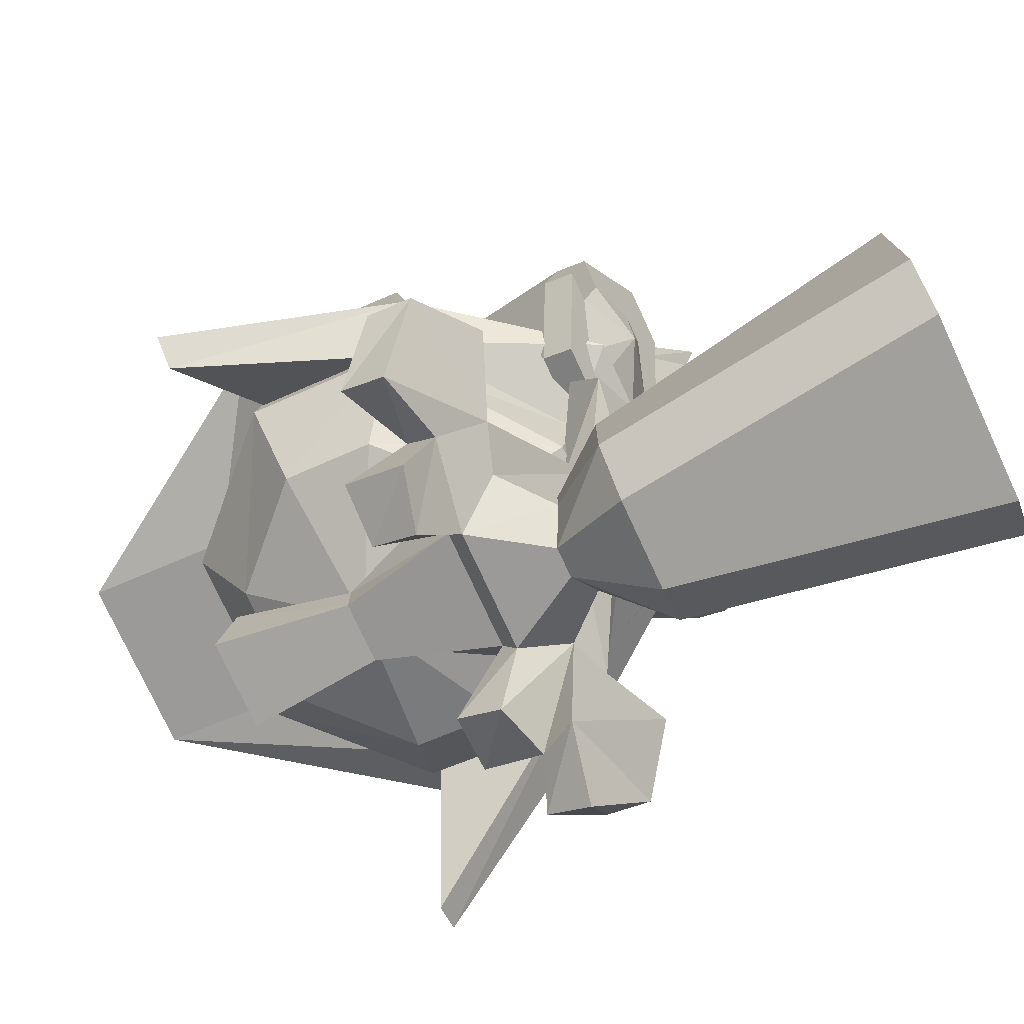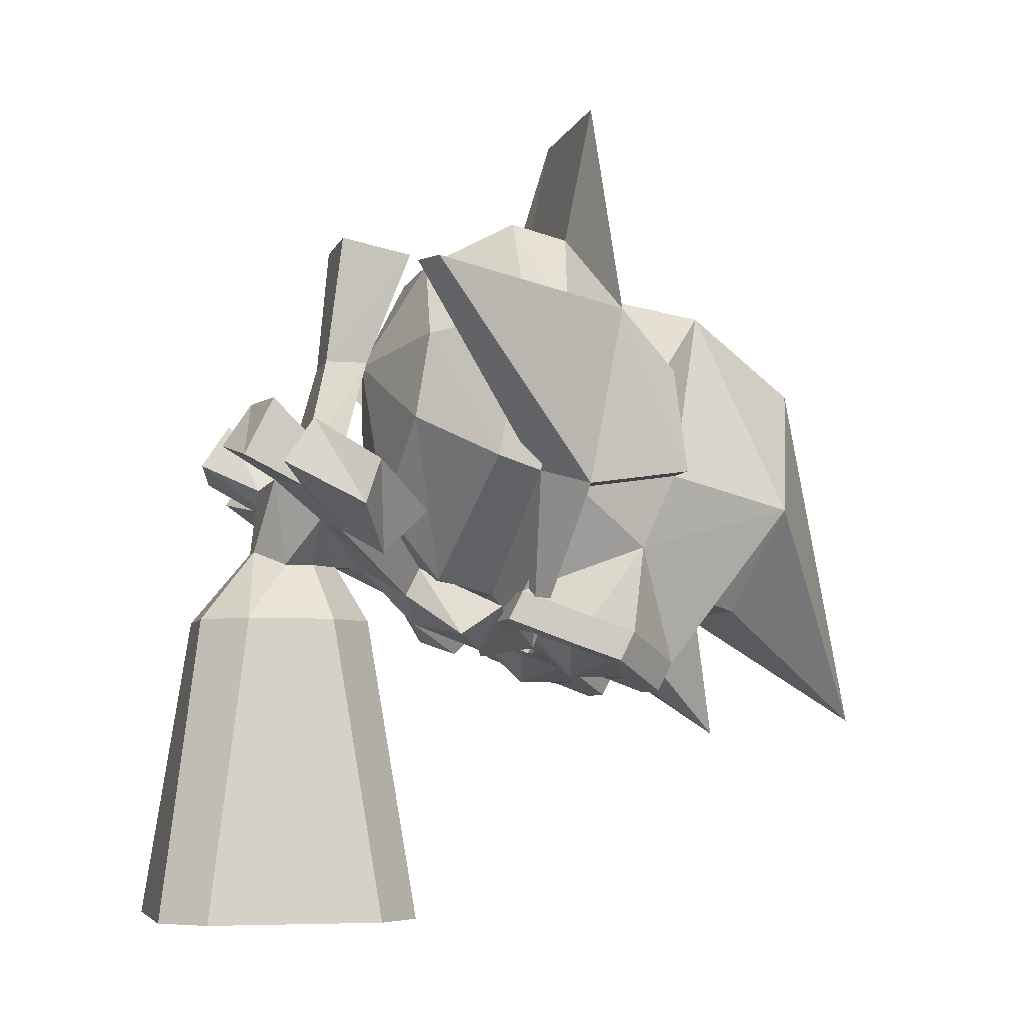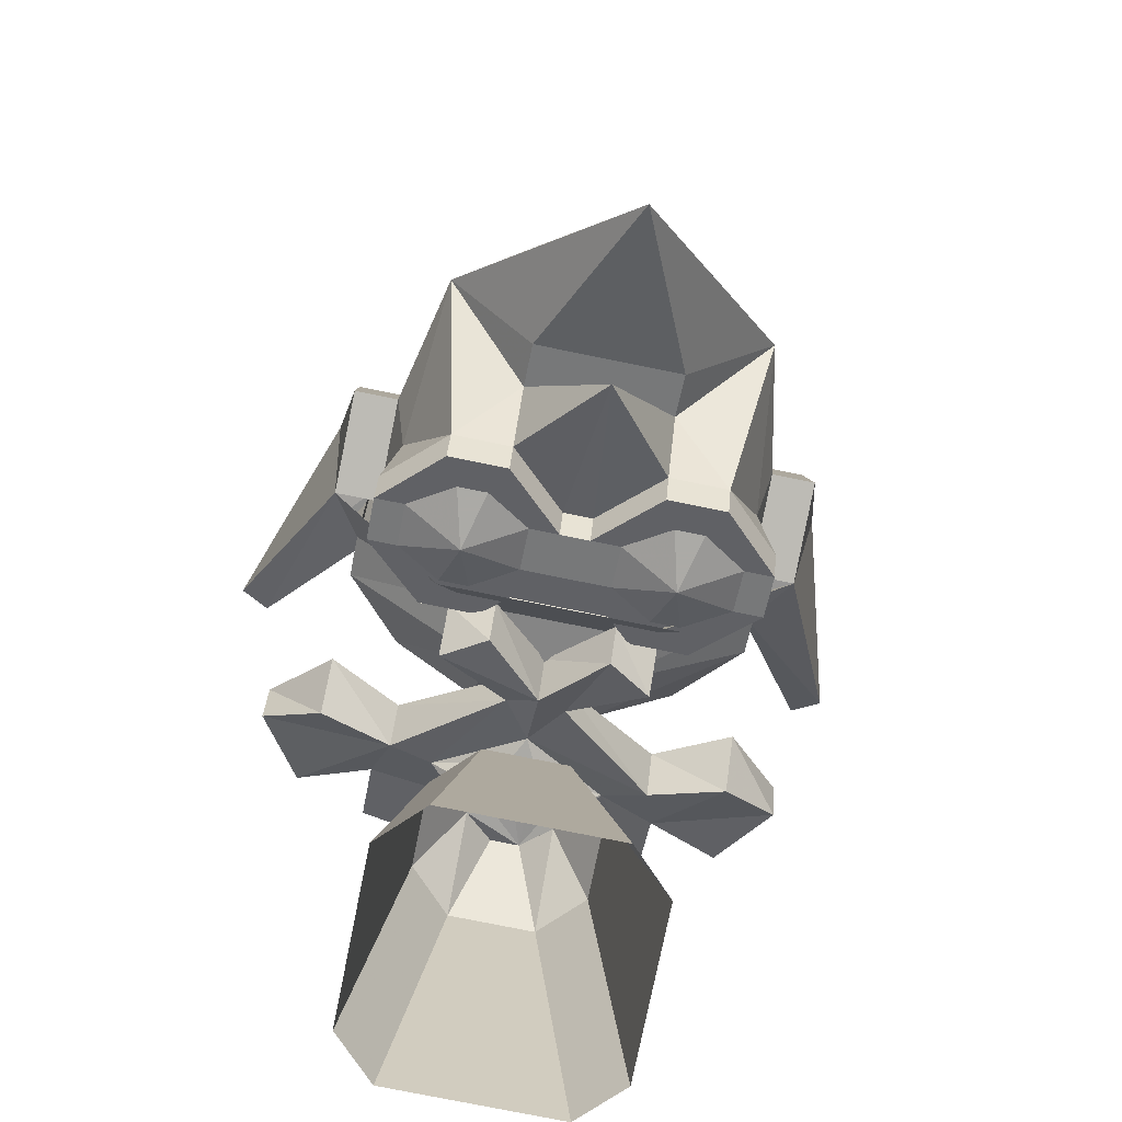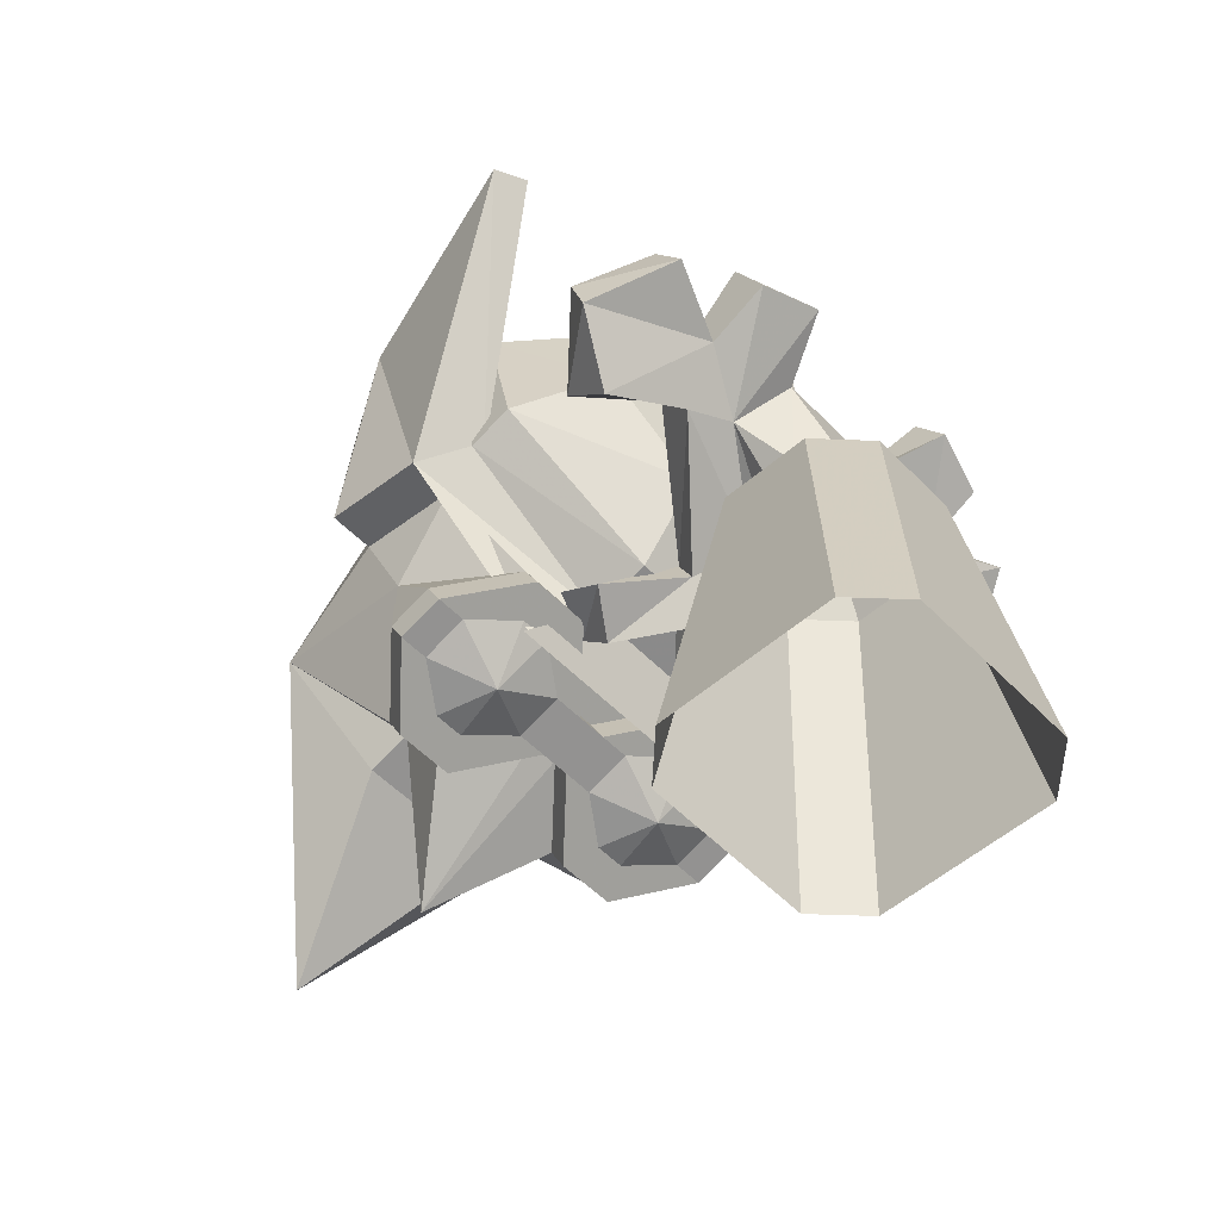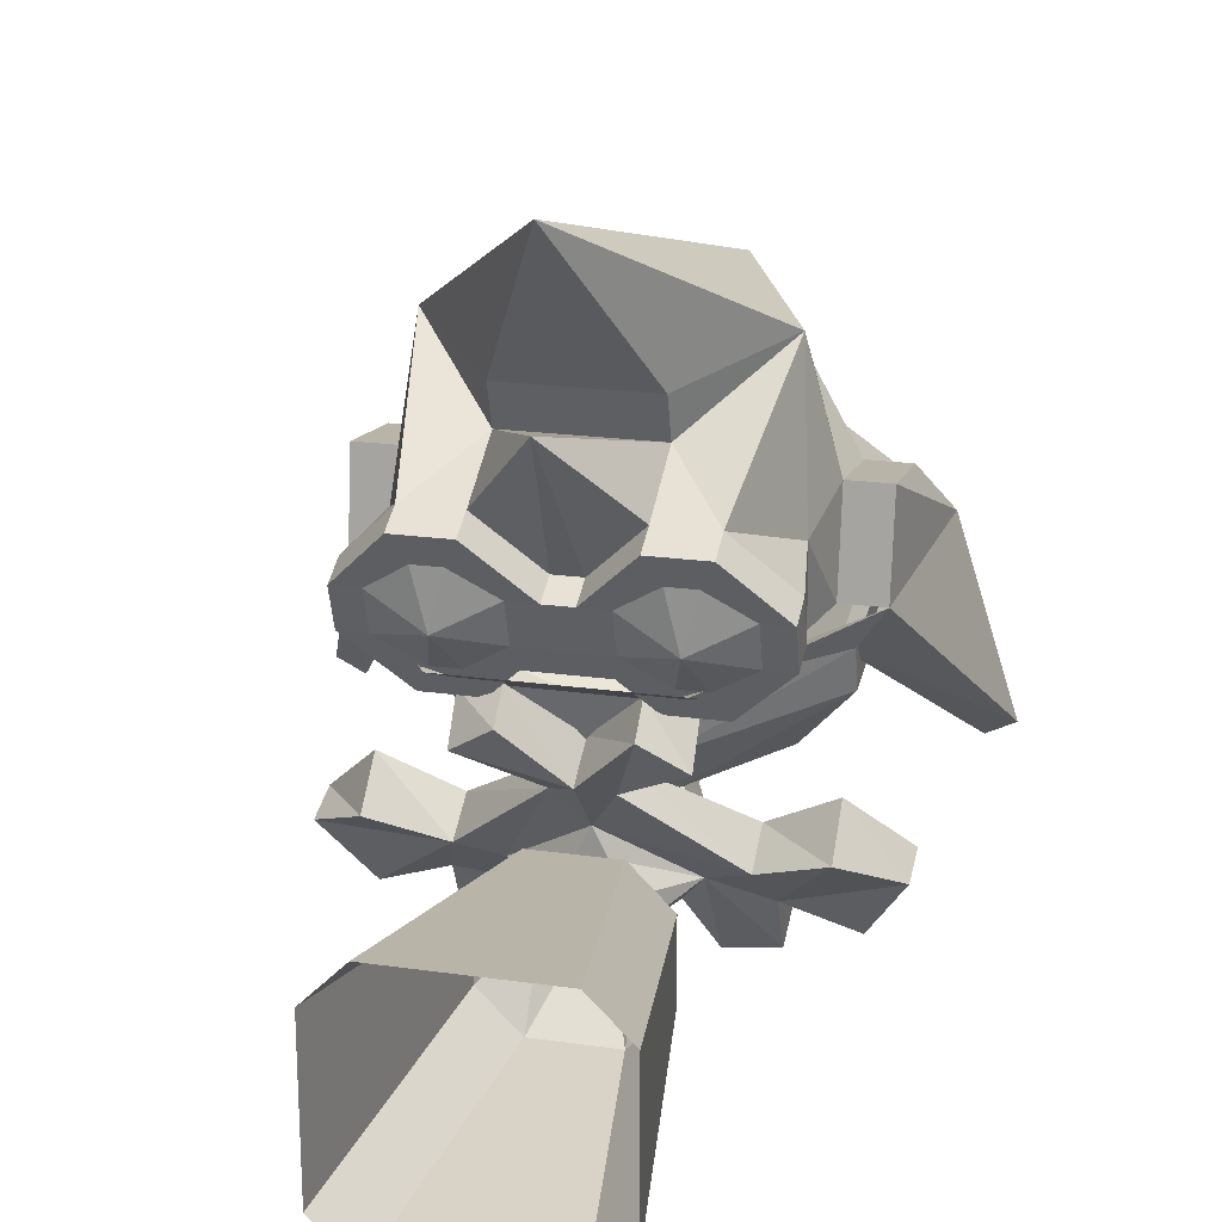
<metadata>
{"format":"obj","ext":"obj","renderer":"f3d","projection":"perspective","resolution":1024,"background":"white","views":[{"elev":-76.6,"azim":114.9,"up":"+Y"},{"elev":-5.7,"azim":75.7,"up":"+Z"},{"elev":-75.9,"azim":168.5,"up":"+Z"},{"elev":-53.6,"azim":-47.3,"up":"+Z"},{"elev":20.7,"azim":-165.7,"up":"+Y"}]}
</metadata>
<code>
v 0.04688 -1.203 -0.5547
v 0.07031 -1.227 -0.5547
v 0.0625 -1.234 -0.5
v 0.03906 -1.211 -0.5
v -0.04688 -1.203 -0.5547
v -0.03906 -1.211 -0.5
v -0.07031 -1.227 -0.5547
v -0.0625 -1.234 -0.5
v -0.07031 -1.32 -0.5547
v -0.0625 -1.312 -0.5
v -0.04688 -1.344 -0.5547
v -0.03906 -1.336 -0.5
v 0.04688 -1.344 -0.5547
v 0.03906 -1.336 -0.5
v 0.07031 -1.32 -0.5547
v 0.0625 -1.312 -0.5
v 0.05469 -1.305 -0.4453
v 0.05469 -1.242 -0.4453
v 0.03125 -1.219 -0.4453
v -0.03125 -1.219 -0.4453
v -0.05469 -1.242 -0.4453
v -0.05469 -1.305 -0.4453
v -0.03125 -1.328 -0.4453
v 0.03125 -1.328 -0.4453
v 0.02344 -1.32 -0.3906
v 0.04688 -1.297 -0.3906
v 0.04688 -1.25 -0.3906
v 0.02344 -1.227 -0.3906
v -0.02344 -1.227 -0.3906
v -0.04688 -1.25 -0.3906
v -0.04688 -1.297 -0.3906
v -0.02344 -1.32 -0.3906
v -0.007812 -1.289 -0.3516
v 0.007812 -1.289 -0.3516
v -0.02344 -1.273 -0.3594
v -0.02344 -1.258 -0.3594
v -0.007812 -1.242 -0.3594
v 0.007812 -1.242 -0.3594
v 0.02344 -1.258 -0.3594
v 0.02344 -1.273 -0.3594
v 0.03125 -1.281 -0.3125
v -0.03125 -1.281 -0.3125
v 0.04688 -1.258 -0.3359
v 0.07812 -1.273 -0.3203
v 0.04688 -1.312 -0.2969
v 0.03125 -1.266 -0.3047
v 0.04688 -1.25 -0.3125
v 0 -1.219 -0.3438
v 0 -1.227 -0.3594
v 0.01562 -1.203 -0.375
v 0.07031 -1.25 -0.3438
v 0.1172 -1.289 -0.3125
v 0.07812 -1.258 -0.3047
v 0.07812 -1.289 -0.2734
v 0.07812 -1.305 -0.3047
v 0.04688 -1.297 -0.2734
v 0.01562 -1.227 -0.2422
v 0.01562 -1.25 -0.2422
v -0.03125 -1.266 -0.3047
v 0.01562 -1.195 -0.3594
v 0 -1.18 -0.3672
v -0.01562 -1.195 -0.3594
v 0.07031 -1.234 -0.3203
v 0.05469 -1.18 -0.3984
v 0.05469 -1.156 -0.3828
v 0.03125 -1.148 -0.3906
v 0 -1.195 -0.3906
v -0.03125 -1.164 -0.4062
v -0.03125 -1.148 -0.3906
v -0.05469 -1.156 -0.3828
v -0.01562 -1.203 -0.375
v -0.07031 -1.25 -0.3438
v -0.07031 -1.234 -0.3203
v -0.04688 -1.25 -0.3125
v -0.04688 -1.258 -0.3359
v 0.03125 -1.164 -0.4062
v 0.1094 -1.211 -0.3359
v 0.1172 -1.273 -0.2891
v 0.1406 -1.242 -0.3125
v 0.1094 -1.234 -0.3594
v 0.1406 -1.25 -0.3359
v -0.07812 -1.258 -0.3047
v -0.07812 -1.289 -0.2734
v -0.04688 -1.297 -0.2734
v -0.1172 -1.273 -0.2891
v -0.07812 -1.273 -0.3203
v -0.07812 -1.305 -0.3047
v -0.04688 -1.312 -0.2969
v -0.1094 -1.211 -0.3359
v -0.1406 -1.242 -0.3125
v -0.1172 -1.289 -0.3125
v -0.1406 -1.25 -0.3359
v -0.1094 -1.234 -0.3594
v -0.05469 -1.18 -0.3984
v 0.03125 -1.188 -0.3672
v -0.03125 -1.188 -0.3672
v -0.03125 -1.156 -0.375
v 0.03125 -1.156 -0.375
v 0.1094 -1.172 -0.3047
v 0.07812 -1.211 -0.2812
v 0.03125 -1.219 -0.3281
v -0.03125 -1.219 -0.3281
v -0.1094 -1.172 -0.3047
v -0.1094 -1.148 -0.3125
v -0.125 -1.125 -0.3203
v -0.05469 -1.141 -0.4062
v -0.1094 -1.156 -0.2266
v -0.1094 -1.133 -0.2344
v -0.04688 -1.148 -0.1641
v -0.04688 -1.117 -0.1719
v -0.04688 -1.102 -0.09375
v -0.1406 -1.109 -0.2266
v 0.04688 -1.148 -0.1641
v 0.04688 -1.117 -0.1719
v 0.04688 -1.102 -0.09375
v 0.1094 -1.156 -0.2266
v 0.1094 -1.133 -0.2344
v 0.1328 -1.109 -0.2266
v 0.1094 -1.148 -0.3125
v 0.0625 -1.141 -0.4062
v 0.125 -1.125 -0.3203
v 0 -1.227 -0.2422
v 0.07812 -1.203 -0.2344
v 0.03125 -1.195 -0.1875
v -0.03125 -1.195 -0.1875
v -0.07812 -1.203 -0.2344
v -0.07812 -1.211 -0.2812
v -0.0625 -1.141 -0.4062
v -0.01562 -1.25 -0.2422
v -0.01562 -1.227 -0.2422
v 0.02344 -1.242 -0.1719
v -0.02344 -1.242 -0.1719
v -0.02344 -1.203 -0.1797
v 0.02344 -1.203 -0.1797
v 0.03906 -1.016 -0.3828
v -0.03906 -1.016 -0.3828
v 0 -0.9297 -0.4453
v 0.08594 -1 -0.3281
v 0.03906 -1.039 -0.375
v -0.03906 -1.039 -0.375
v -0.08594 -1 -0.3281
v -0.04688 -0.9844 -0.2578
v 0.04688 -0.9844 -0.2578
v 0.07031 -1.047 -0.2188
v 0.1016 -1.07 -0.3125
v 0.09375 -1.086 -0.3516
v 0.07031 -1.062 -0.4141
v 0.03906 -1.062 -0.4141
v 0 -1.016 -0.4531
v -0.03906 -1.062 -0.4141
v -0.07031 -1.062 -0.4141
v -0.09375 -1.086 -0.3516
v -0.1016 -1.07 -0.3125
v -0.07031 -1.047 -0.2188
v -0.007812 -1.117 -0.3906
v 0.007812 -1.117 -0.3906
v 0.03906 -1.148 -0.375
v -0.03906 -1.148 -0.375
v -0.007812 -1.125 -0.4062
v 0.007812 -1.125 -0.4062
v 0.03906 -1.156 -0.3906
v 0.07031 -1.156 -0.3906
v 0.07031 -1.148 -0.375
v 0.1016 -1.125 -0.4062
v 0.1016 -1.117 -0.3906
v 0.1016 -1.125 -0.3203
v 0.125 -1.07 -0.3125
v 0.1719 -1.219 -0.2109
v 0.1562 -1.227 -0.2109
v 0.1016 -1.148 -0.3125
v 0.1016 -1.133 -0.2344
v 0.1016 -1.078 -0.2578
v 0.03906 -1.094 -0.2031
v 0.125 -1.078 -0.2578
v -0.1016 -1.078 -0.2578
v -0.03906 -1.094 -0.2031
v -0.125 -1.07 -0.3125
v -0.125 -1.078 -0.2578
v -0.1016 -1.133 -0.2344
v -0.1016 -1.125 -0.3203
v -0.1562 -1.227 -0.2109
v -0.1016 -1.148 -0.3125
v -0.1719 -1.219 -0.2109
v 0.007812 -1.094 -0.3984
v -0.007812 -1.094 -0.3984
v -0.03906 -1.07 -0.4297
v -0.07031 -1.07 -0.4297
v -0.1016 -1.102 -0.4141
v -0.1016 -1.094 -0.3984
v -0.1016 -1.117 -0.3906
v -0.07031 -1.148 -0.375
v 0.04688 -1.141 -0.3984
v 0.0625 -1.141 -0.3984
v 0.02344 -1.125 -0.4062
v 0.05469 -1.117 -0.4219
v 0.08594 -1.125 -0.4062
v 0.02344 -1.102 -0.4141
v 0.04688 -1.086 -0.4219
v 0.0625 -1.086 -0.4219
v 0.08594 -1.102 -0.4141
v 0.1016 -1.102 -0.4141
v 0.1016 -1.094 -0.3984
v 0.07031 -1.07 -0.4297
v 0.03906 -1.07 -0.4297
v 0.007812 -1.102 -0.4141
v -0.007812 -1.102 -0.4141
v -0.04688 -1.086 -0.4219
v -0.0625 -1.086 -0.4219
v -0.08594 -1.102 -0.4141
v -0.1016 -1.125 -0.4062
v -0.07031 -1.156 -0.3906
v -0.03906 -1.156 -0.3906
v -0.04688 -1.141 -0.3984
v -0.02344 -1.125 -0.4062
v -0.0625 -1.141 -0.3984
v -0.05469 -1.117 -0.4219
v -0.02344 -1.102 -0.4141
v -0.08594 -1.125 -0.4062
f 1 2 3
f 1 3 4
f 1 4 5
f 5 4 6
f 5 6 7
f 7 6 8
f 7 8 9
f 9 8 10
f 9 10 11
f 11 10 12
f 11 12 13
f 13 12 14
f 13 14 15
f 15 14 16
f 15 16 2
f 2 16 3
f 3 16 17
f 3 17 18
f 3 18 4
f 4 18 19
f 4 19 6
f 6 19 20
f 6 20 8
f 8 20 21
f 8 21 10
f 10 21 22
f 10 22 12
f 12 22 23
f 12 23 14
f 14 23 24
f 14 24 16
f 16 24 17
f 17 24 25
f 17 25 26
f 17 26 18
f 18 26 27
f 18 27 19
f 19 27 28
f 19 28 20
f 20 28 29
f 20 29 21
f 21 29 30
f 21 30 22
f 22 30 31
f 22 31 23
f 23 31 32
f 23 32 24
f 24 32 25
f 33 35 36
f 33 36 37
f 33 37 38
f 33 38 39
f 33 39 40
f 33 40 34
f 192 194 195
f 192 195 193
f 193 195 196
f 194 197 195
f 195 197 198
f 195 198 199
f 195 199 200
f 195 200 196
f 213 215 216
f 213 216 214
f 214 216 217
f 207 217 216
f 207 216 208
f 208 216 209
f 209 216 218
f 215 218 216
f 25 32 33
f 25 33 34
f 25 34 32
f 32 34 33
f 32 33 31
f 32 31 35
f 32 35 33
f 33 35 31
f 31 35 30
f 31 30 36
f 31 36 35
f 35 36 30
f 30 36 29
f 30 29 37
f 30 37 36
f 36 37 29
f 29 37 28
f 29 28 38
f 29 38 37
f 37 38 28
f 28 38 27
f 28 27 39
f 28 39 38
f 38 39 27
f 27 39 26
f 27 26 40
f 27 40 39
f 39 40 26
f 26 40 25
f 26 25 34
f 26 34 40
f 40 34 25
f 95 99 100
f 95 100 101
f 95 101 96
f 96 101 102
f 96 102 103
f 97 104 105
f 97 105 106
f 108 110 111
f 108 111 112
f 110 114 115
f 110 115 111
f 114 117 118
f 114 118 115
f 119 98 120
f 119 120 121
f 122 102 101
f 122 101 100
f 122 100 123
f 122 123 124
f 122 124 125
f 122 125 126
f 122 126 127
f 122 127 102
f 102 127 103
f 103 127 107
f 107 127 126
f 107 126 109
f 109 126 125
f 109 125 113
f 113 125 124
f 113 124 116
f 116 124 123
f 116 123 99
f 99 123 100
f 98 97 128
f 98 128 120
f 155 158 159
f 155 159 156
f 156 159 160
f 156 160 161
f 156 161 157
f 157 161 162
f 157 162 163
f 163 162 164
f 163 164 165
f 163 165 146
f 150 185 186
f 150 186 187
f 150 187 151
f 151 187 188
f 151 188 189
f 151 189 152
f 152 189 190
f 152 190 191
f 192 193 162
f 192 162 161
f 192 161 194
f 193 196 164
f 193 164 162
f 161 160 194
f 194 160 197
f 196 200 201
f 196 201 164
f 164 201 165
f 165 201 202
f 165 202 146
f 146 202 147
f 147 202 203
f 147 203 204
f 147 204 148
f 148 204 205
f 148 205 184
f 184 205 206
f 184 206 185
f 185 206 186
f 186 206 207
f 186 207 187
f 187 207 208
f 187 208 188
f 188 208 209
f 188 209 210
f 188 210 189
f 189 210 190
f 190 210 211
f 190 211 191
f 191 211 212
f 191 212 158
f 158 212 159
f 159 212 213
f 159 213 214
f 159 214 206
f 159 206 160
f 160 206 205
f 160 205 197
f 197 205 204
f 197 204 198
f 198 204 199
f 199 204 203
f 199 203 200
f 200 203 201
f 201 203 202
f 212 211 215
f 212 215 213
f 214 217 206
f 206 217 207
f 209 218 210
f 210 218 211
f 211 218 215
f 33 34 41
f 33 41 42
f 33 42 35
f 34 40 41
f 41 40 43
f 41 43 44
f 41 44 45
f 41 45 46
f 41 46 47
f 41 47 43
f 43 47 48
f 43 48 49
f 43 49 50
f 43 50 51
f 43 51 44
f 44 51 52
f 44 52 53
f 44 53 54
f 44 54 55
f 44 55 45
f 45 55 56
f 45 56 46
f 46 56 47
f 46 47 57
f 46 57 58
f 46 58 59
f 46 59 42
f 46 42 41
f 60 61 62
f 60 62 48
f 60 48 63
f 60 63 50
f 60 50 64
f 60 64 65
f 60 65 66
f 60 66 61
f 61 66 67
f 61 67 68
f 61 68 69
f 61 69 70
f 61 70 62
f 62 70 71
f 62 71 72
f 62 72 73
f 62 73 74
f 62 74 48
f 48 74 49
f 49 74 75
f 49 75 72
f 49 72 71
f 49 71 67
f 49 67 50
f 50 67 64
f 64 67 76
f 64 76 65
f 65 76 66
f 66 76 67
f 63 48 47
f 63 47 53
f 63 53 77
f 63 77 51
f 63 51 50
f 53 78 79
f 53 79 77
f 77 79 80
f 77 80 51
f 51 80 81
f 51 81 52
f 52 81 78
f 52 78 53
f 47 56 54
f 47 54 53
f 82 83 84
f 82 84 59
f 82 59 74
f 82 74 73
f 82 73 85
f 82 85 86
f 82 86 87
f 82 87 83
f 83 87 88
f 83 88 84
f 84 88 42
f 84 42 59
f 59 42 75
f 59 75 74
f 73 89 90
f 73 90 85
f 85 90 91
f 85 91 86
f 86 91 92
f 86 92 93
f 86 93 72
f 86 72 75
f 86 75 87
f 87 75 88
f 88 75 42
f 42 75 35
f 35 75 36
f 36 75 37
f 37 75 49
f 37 49 38
f 38 49 43
f 38 43 39
f 39 43 40
f 90 92 91
f 92 90 89
f 92 89 93
f 93 89 73
f 93 73 72
f 70 94 71
f 71 94 68
f 71 68 67
f 69 68 94
f 69 94 70
f 56 55 54
f 78 81 79
f 79 81 80
f 59 58 129
f 59 129 130
f 59 130 74
f 58 131 132
f 58 132 129
f 129 132 130
f 130 132 133
f 133 132 134
f 134 132 131
f 134 131 58
f 134 58 57
f 95 96 97
f 95 97 98
f 95 98 99
f 96 103 104
f 96 104 97
f 103 107 108
f 103 108 104
f 107 109 110
f 107 110 108
f 109 113 114
f 109 114 110
f 113 116 117
f 113 117 114
f 116 99 119
f 116 119 117
f 99 98 119
f 135 136 137
f 135 137 138
f 136 141 137
f 137 141 142
f 137 142 143
f 137 143 138
f 138 143 144
f 138 144 145
f 138 145 146
f 138 146 147
f 138 147 139
f 139 147 148
f 139 148 149
f 139 149 140
f 140 149 150
f 140 150 151
f 140 151 141
f 141 151 152
f 141 152 153
f 141 153 154
f 141 154 142
f 155 156 157
f 155 157 158
f 163 146 166
f 166 146 145
f 166 145 167
f 166 167 121
f 121 167 118
f 121 118 168
f 121 168 169
f 121 169 170
f 170 169 171
f 171 169 168
f 171 168 118
f 171 118 172
f 171 172 173
f 173 172 144
f 144 172 145
f 145 172 174
f 145 174 167
f 167 174 118
f 118 174 172
f 175 176 154
f 175 154 153
f 175 153 177
f 175 177 178
f 175 178 179
f 175 179 176
f 152 180 153
f 153 180 105
f 153 105 177
f 177 105 112
f 177 112 178
f 178 112 179
f 179 112 181
f 179 181 182
f 182 181 183
f 182 183 105
f 105 183 112
f 112 183 181
f 148 184 149
f 149 184 185
f 149 185 150
f 152 191 180
f 135 138 139
f 135 139 136
f 136 139 140
f 136 140 141

</code>
